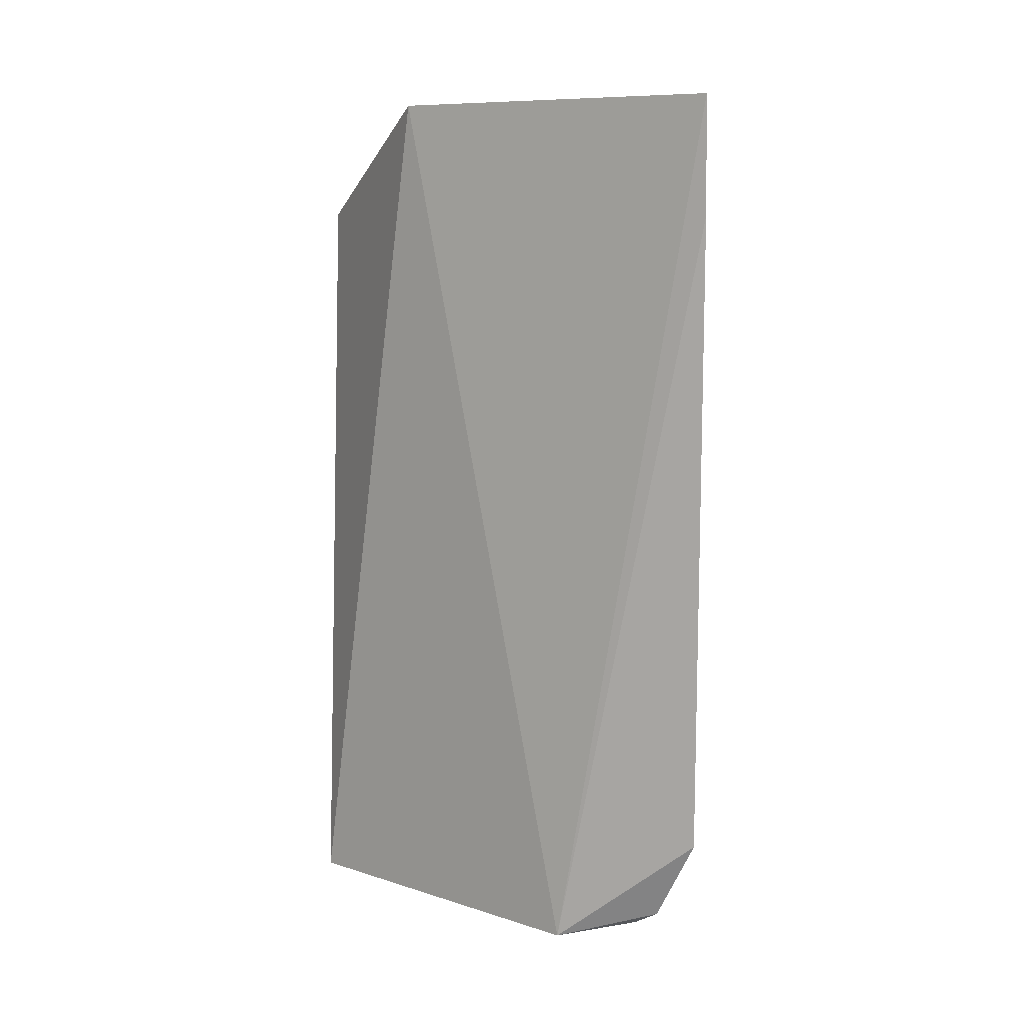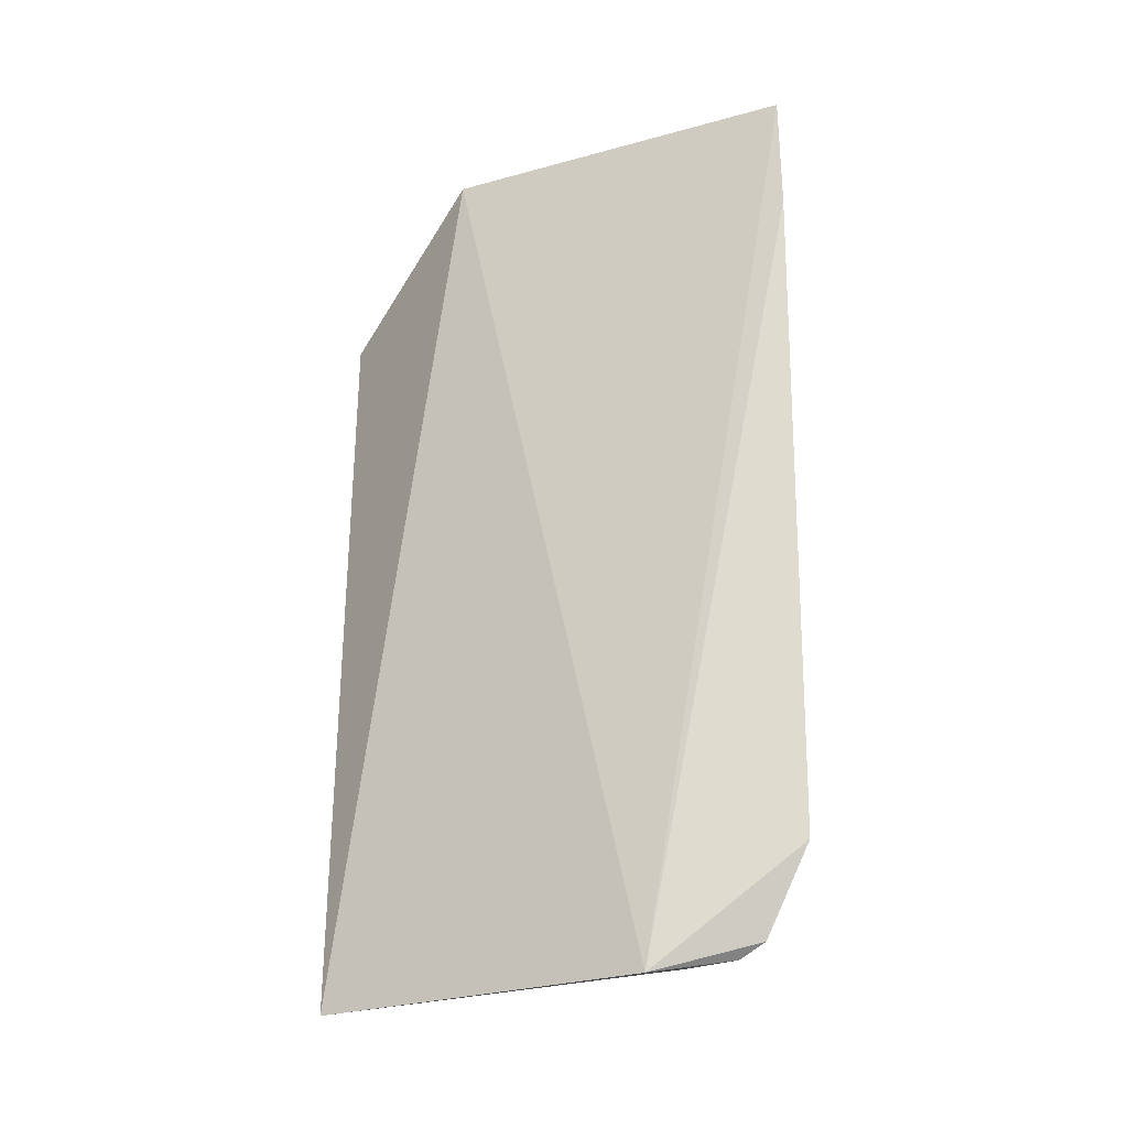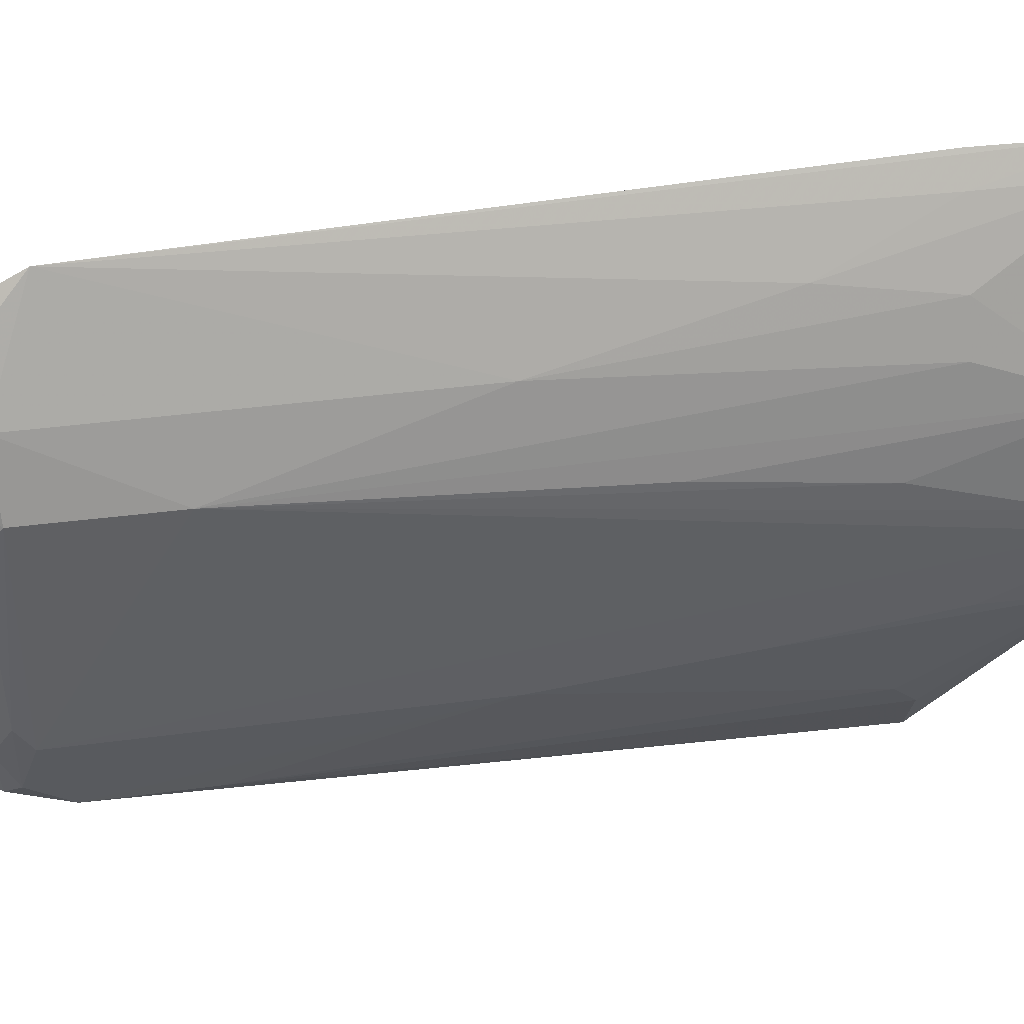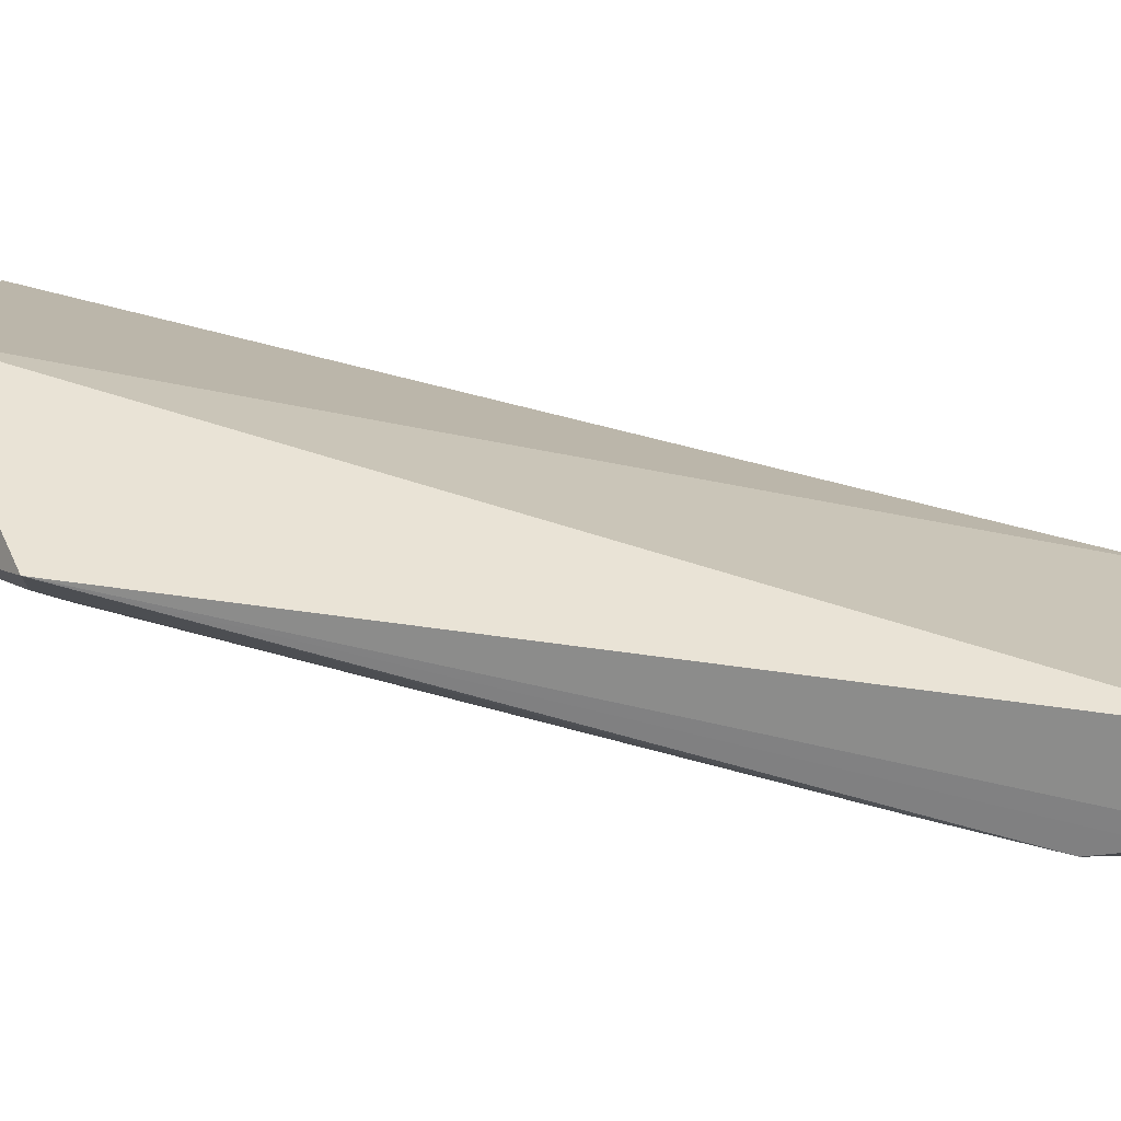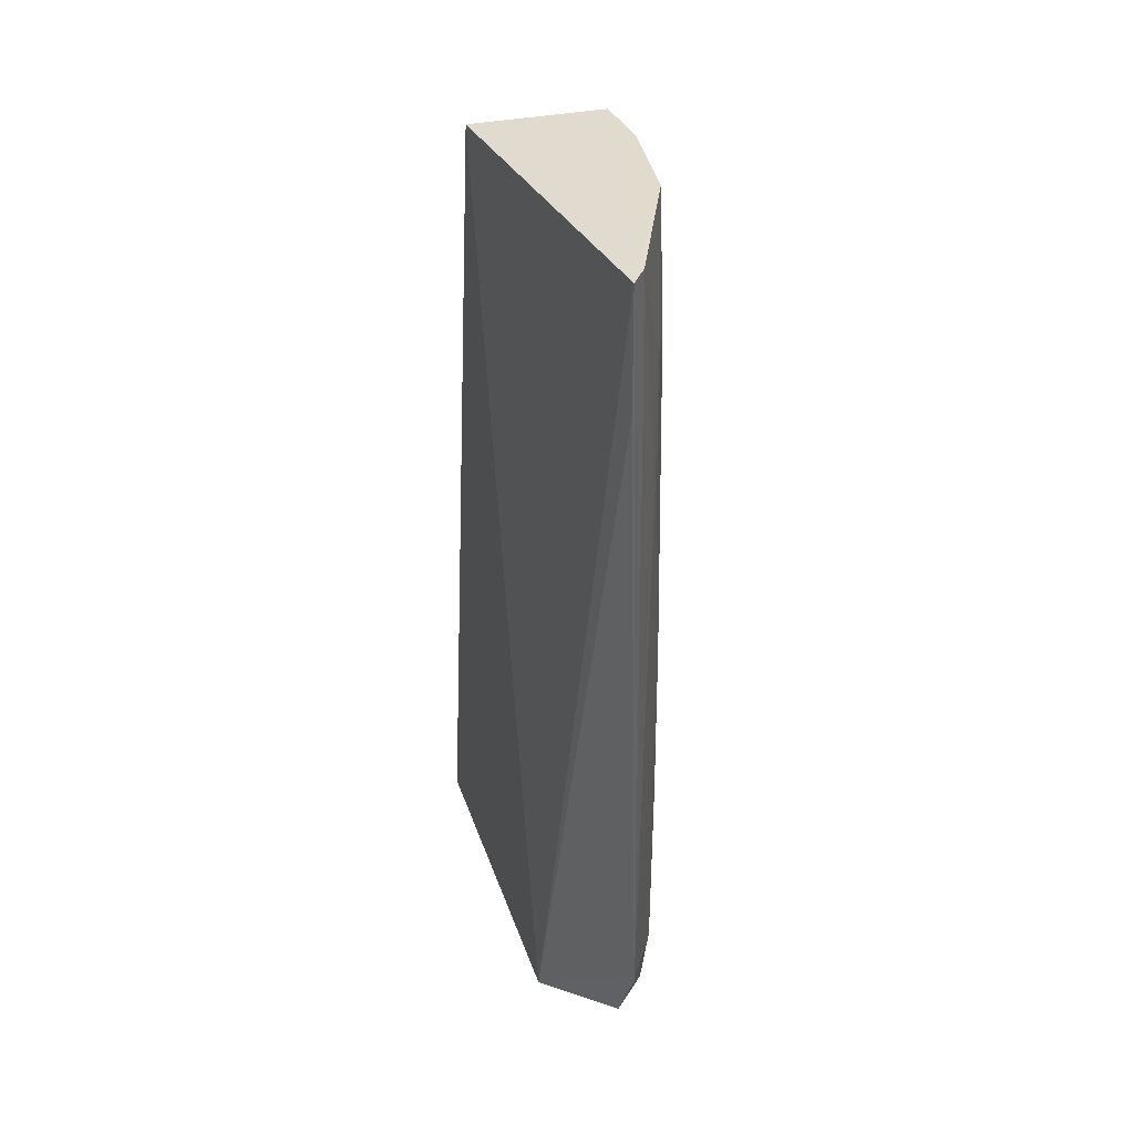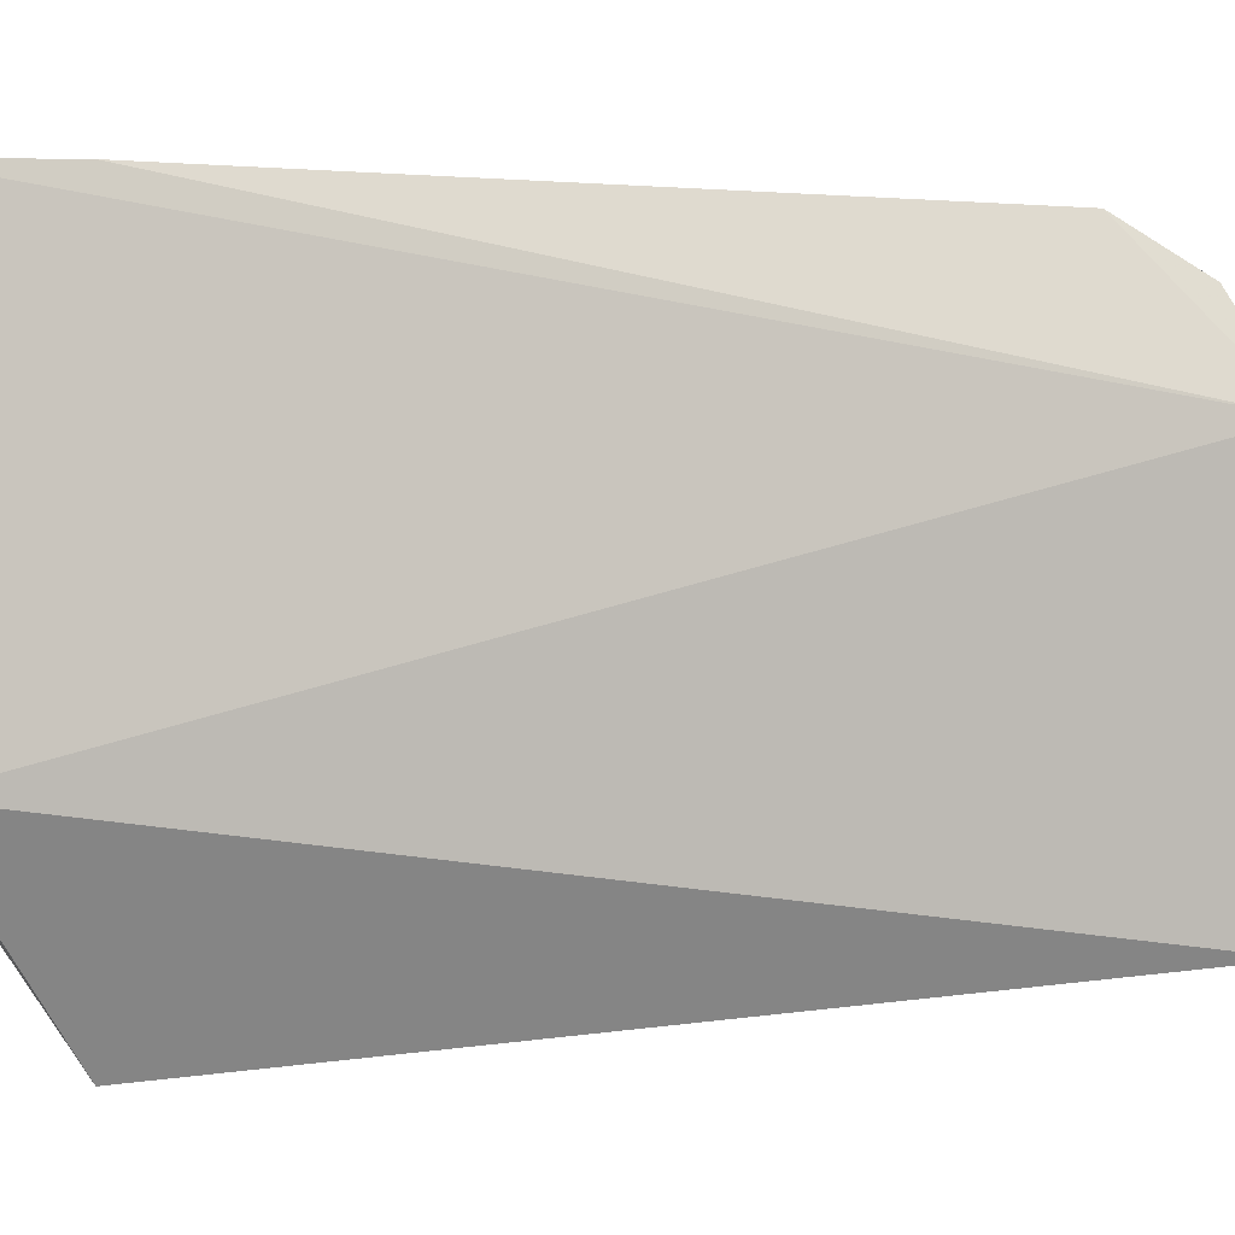
<metadata>
{"format":"obj","ext":"obj","renderer":"f3d","projection":"perspective","resolution":1024,"background":"white","views":[{"elev":9.4,"azim":130.4,"up":"+Z"},{"elev":-24.1,"azim":120.9,"up":"+Z"},{"elev":41.4,"azim":-98.9,"up":"+Y"},{"elev":-72.5,"azim":75.7,"up":"+Y"},{"elev":33.8,"azim":163.1,"up":"+Z"},{"elev":3.9,"azim":71.3,"up":"+Y"}]}
</metadata>
<code>
v -0.03795 0.028 0.08587
v -0.03398 -0.00624 0.08578
v -0.03402 0.01384 0.001311
v -0.03943 0.01988 0.002708
v -0.04689 -0.006169 0.08577
v -0.03981 0.0267 0.01225
v -0.03397 -0.01961 0.001209
v -0.03795 0.02815 0.07465
v -0.03984 0.02225 0.004066
v -0.04587 0.01119 0.08574
v -0.04104 -0.02401 0.07473
v -0.047 -0.01021 0.008256
v -0.0431 0.01318 0.003467
v -0.04312 0.0196 0.07461
v -0.04702 0.01097 0.0211
v -0.04466 -0.01632 0.07234
v -0.04471 -0.01855 0.01044
v -0.04287 -0.01443 0.003528
v -0.04065 0.01947 0.003469
v -0.04464 0.01716 0.008212
v -0.03952 0.02572 0.0858
v -0.04732 0.0003274 0.08574
v -0.04492 0.01524 0.0746
v -0.0436 -0.01893 0.0746
v -0.04698 -0.0101 0.04341
v -0.04099 -0.01881 0.003368
v -0.04693 -0.00801 0.006784
v -0.04462 -0.01635 0.00658
v -0.04232 0.02133 0.006974
v -0.04466 0.01723 0.04336
v -0.03967 0.02575 0.07466
v -0.04708 0.006732 0.07015
v -0.0447 -0.01845 0.02107
v -0.04707 -0.008069 0.06121
v -0.04489 -0.01229 0.004893
v -0.04666 0.008702 0.006631
v -0.04683 0.01082 0.008501
v -0.04271 -0.01858 0.005006
v -0.04234 0.01913 0.005075
v -0.04244 0.02139 0.06345
v -0.04724 0.002557 0.08351
v -0.04701 0.008876 0.0545
v -0.04711 -0.005847 0.07681
v -0.04476 0.01291 0.005153
v -0.04087 0.02164 0.004924
v -0.04725 -0.001671 0.08574
f 1 2 3
f 5 2 1
f 7 3 2
f 8 6 1
f 8 1 3
f 8 3 6
f 9 6 3
f 9 3 4
f 11 7 2
f 11 2 5
f 13 4 3
f 13 3 7
f 18 13 7
f 19 9 4
f 19 4 13
f 21 14 10
f 21 10 1
f 22 15 12
f 22 5 1
f 22 1 10
f 23 15 10
f 23 10 14
f 24 11 5
f 24 5 16
f 25 12 17
f 26 7 11
f 26 18 7
f 28 17 12
f 28 12 27
f 29 20 6
f 29 6 9
f 30 6 20
f 30 23 14
f 30 20 15
f 30 15 23
f 31 21 1
f 31 1 6
f 33 17 11
f 33 11 24
f 33 24 16
f 33 25 17
f 33 16 25
f 34 25 16
f 34 16 5
f 34 22 12
f 34 12 25
f 35 13 18
f 35 28 27
f 36 35 27
f 36 13 35
f 37 27 12
f 37 12 15
f 37 36 27
f 37 15 20
f 38 17 28
f 38 26 11
f 38 11 17
f 38 28 35
f 38 35 18
f 38 18 26
f 39 9 19
f 39 19 13
f 39 20 29
f 40 30 14
f 40 6 30
f 40 31 6
f 40 14 21
f 40 21 31
f 41 22 10
f 41 10 32
f 41 32 15
f 41 15 22
f 42 32 10
f 42 10 15
f 42 15 32
f 43 34 5
f 44 37 20
f 44 36 37
f 44 20 39
f 44 39 13
f 44 13 36
f 45 39 29
f 45 29 9
f 45 9 39
f 46 43 5
f 46 5 22
f 46 22 34
f 46 34 43

</code>
